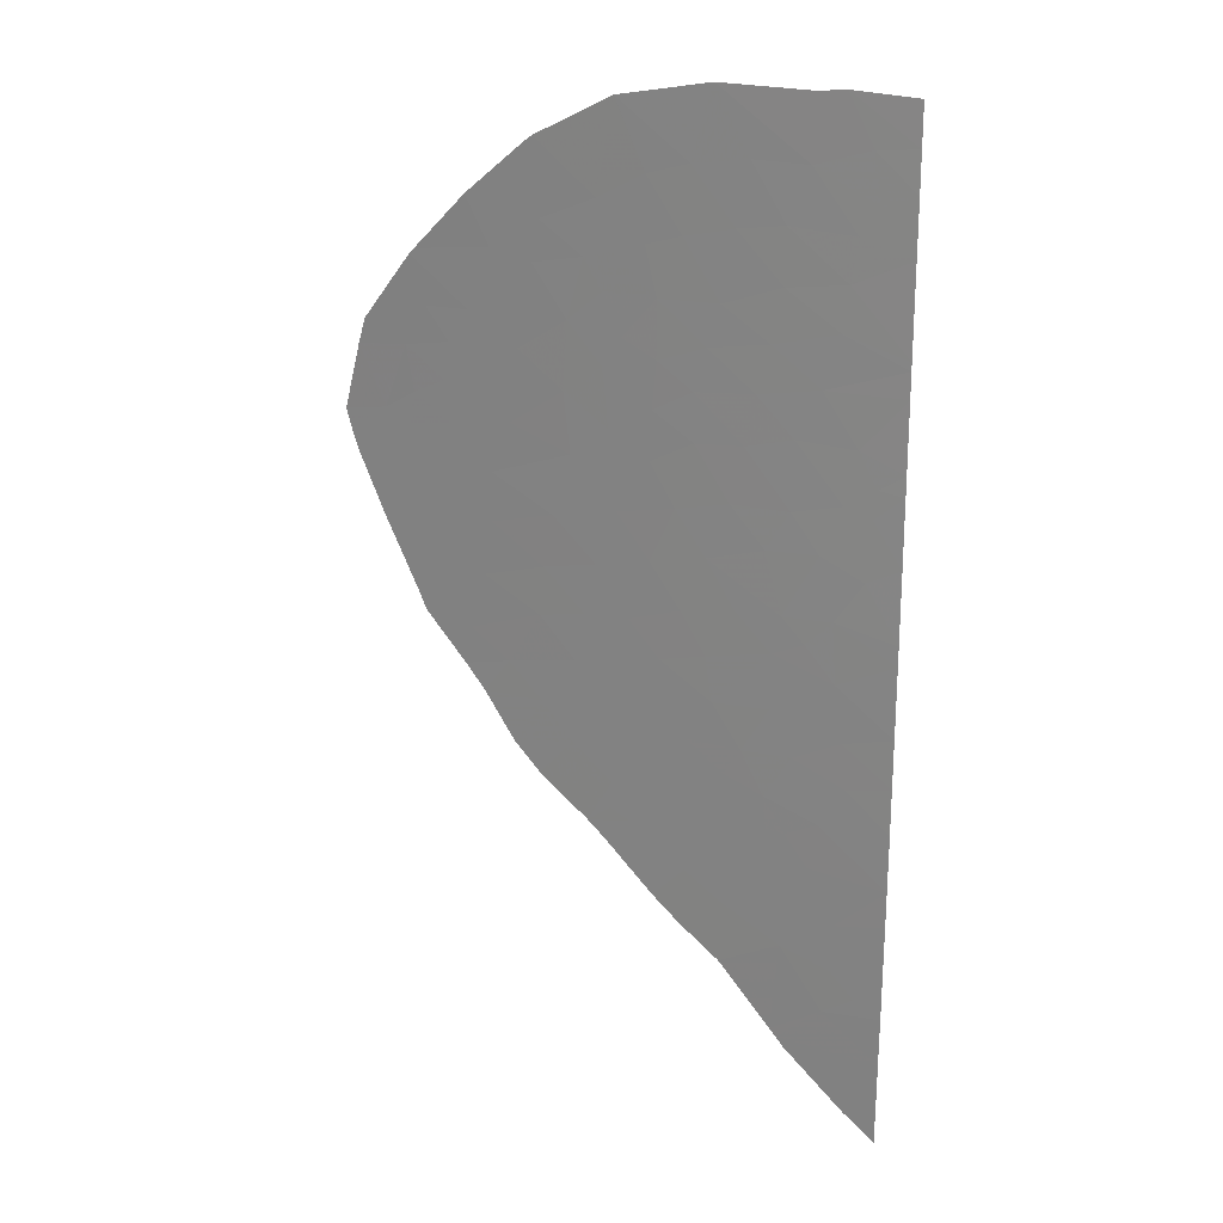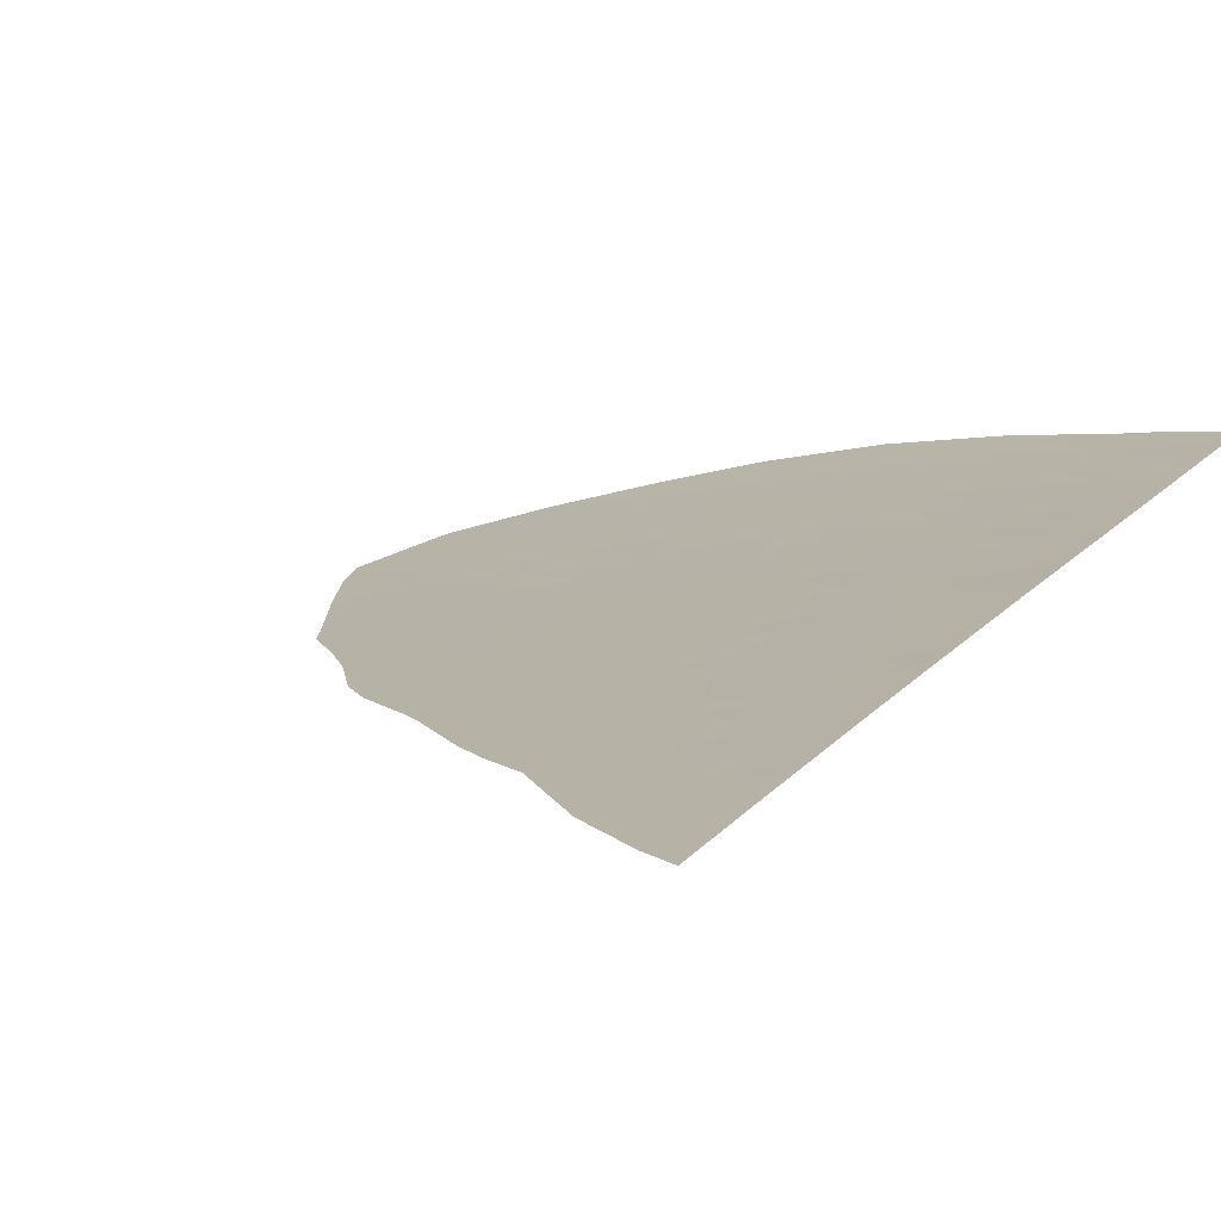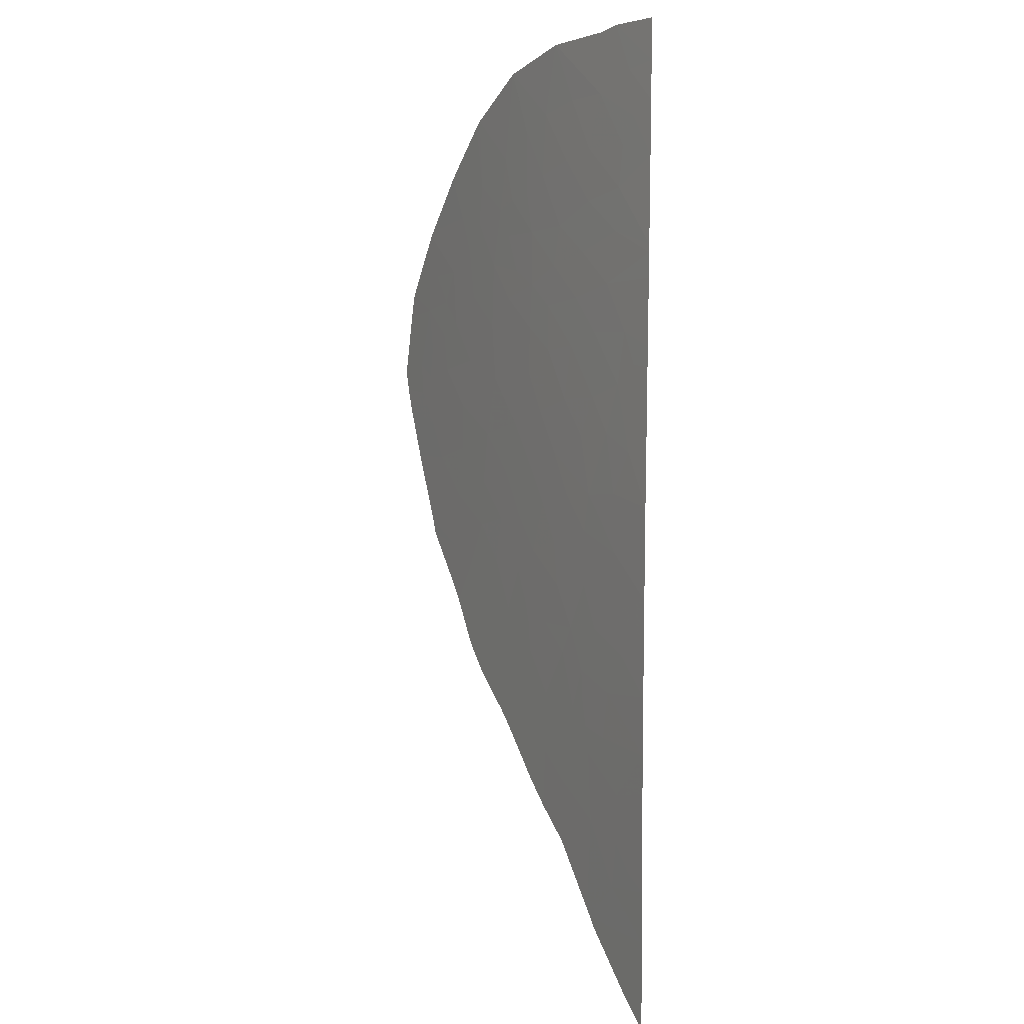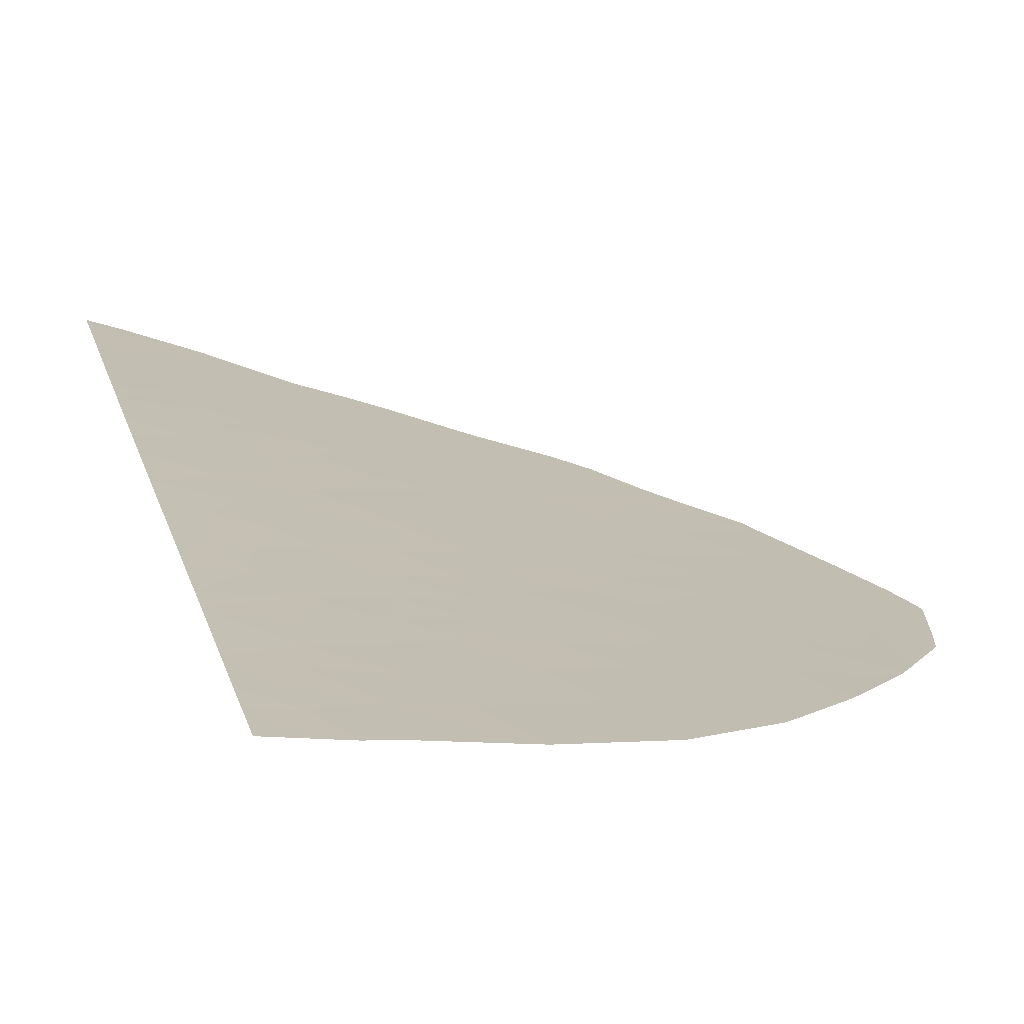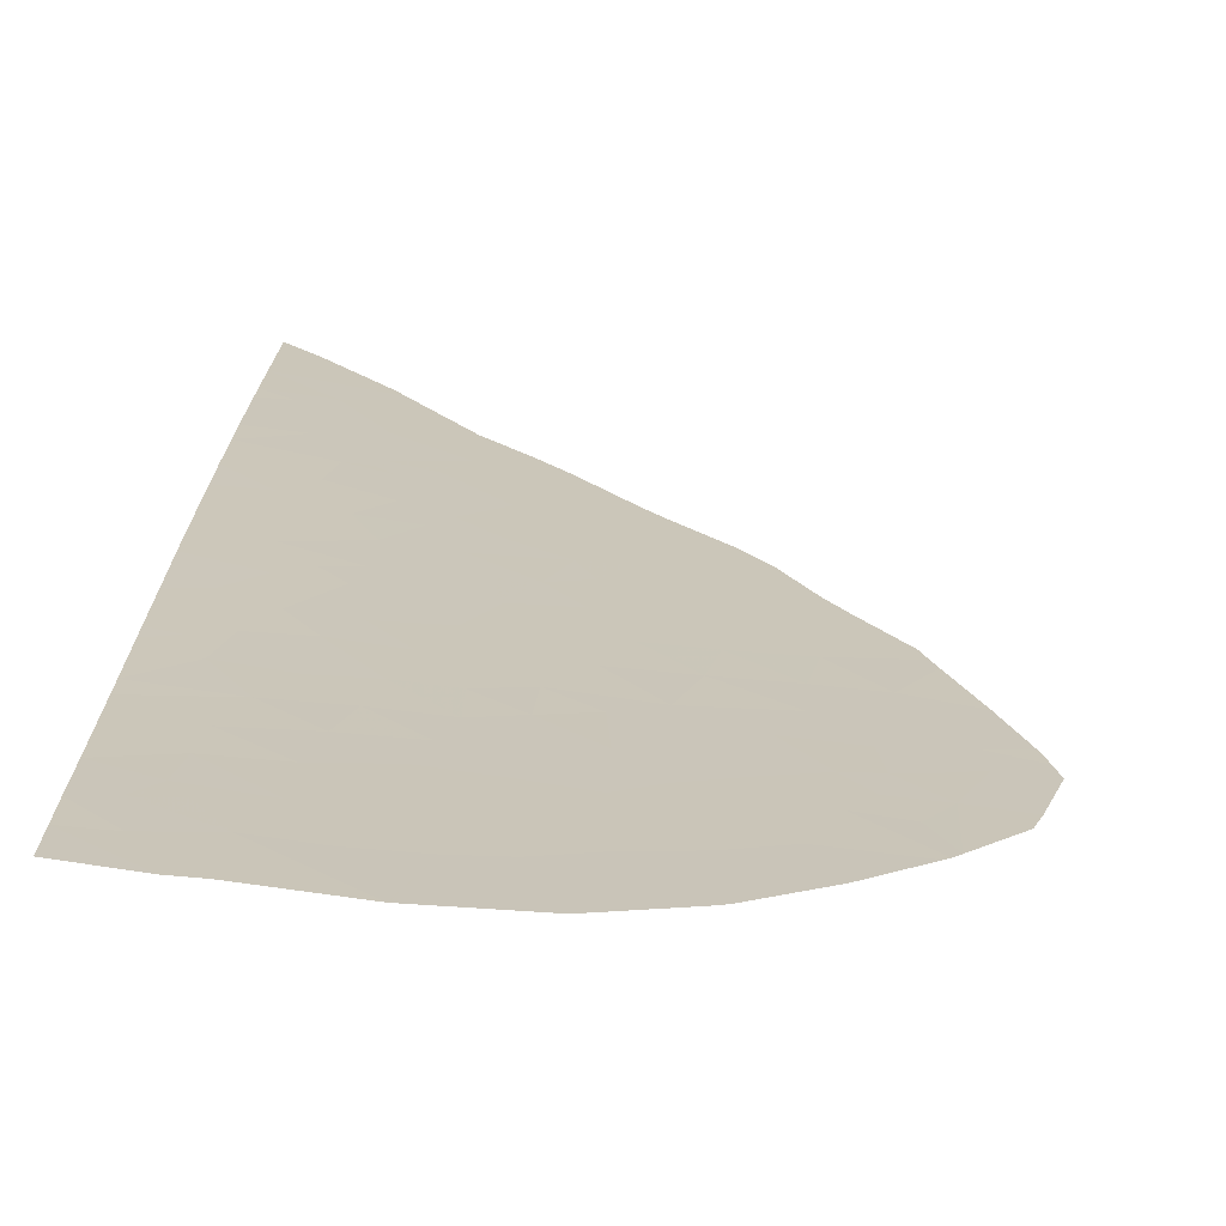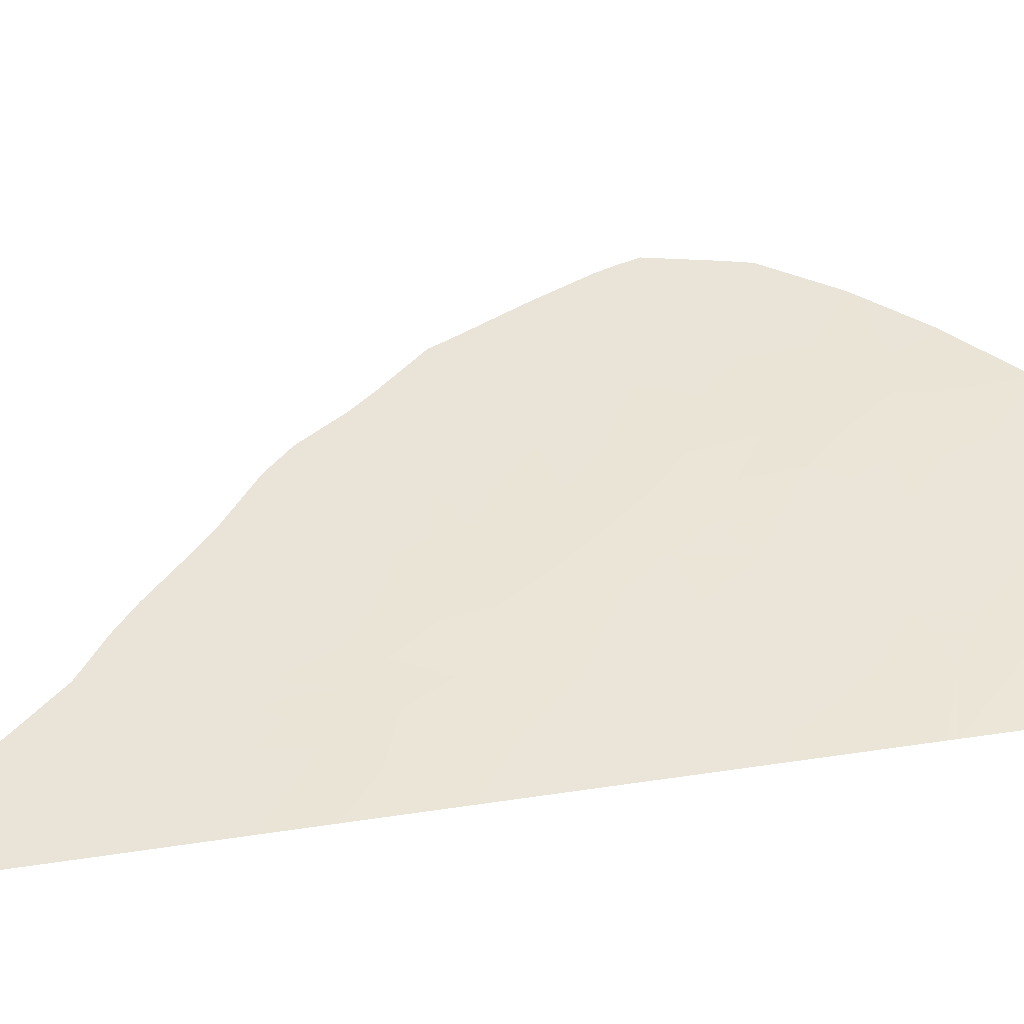
<metadata>
{"format":"obj","ext":"obj","renderer":"f3d","projection":"perspective","resolution":1024,"background":"white","views":[{"elev":23.7,"azim":-162.6,"up":"+Z"},{"elev":17.3,"azim":-154.1,"up":"+Y"},{"elev":4.0,"azim":-127.0,"up":"+Z"},{"elev":17.6,"azim":-13.2,"up":"+Y"},{"elev":18.9,"azim":2.5,"up":"+Y"},{"elev":54.4,"azim":-99.0,"up":"+Y"}]}
</metadata>
<code>
v -20.72 33.53 -13.65
v -19.53 33.32 -13.34
v -20.72 33.53 -11.93
v -19.55 33.32 -12.19
v -20.72 33.54 -14.22
v -20.08 33.42 -13.91
v -19.36 33.29 -14.41
v -18.31 33.1 -15.38
v -20.72 33.53 -15.4
v -20.72 33.53 -16.33
v -18.5 33.13 -15.61
v -19.97 33.39 -16.88
v -18.16 33.07 -15.22
v -18.34 33.1 -13.02
v -16.9 32.85 -13.83
v -16.91 32.85 -12.31
v -15.94 32.68 -13.14
v -16.04 32.7 -11.75
v -14.73 32.47 -10.86
v -14.09 32.36 -11.45
v -15.28 32.56 -12.58
v -13.68 32.28 -11.09
v -14.23 32.38 -10.64
v -20.69 33.45 -5.842
v -20.68 33.45 -5.383
v -19.36 33.24 -6.527
v -19.26 33.21 -5.141
v -18.66 33.12 -5.757
v -16.43 32.74 -4.254
v -17.08 32.86 -5.287
v -17.73 32.95 -3.834
v -18.13 33.03 -5.227
v -17.94 33 -6.11
v -18.91 33.13 -3.736
v -19.38 33.19 -2.599
v -19.9 33.3 -4.157
v -20 33.29 -2.778
v -20.06 33.29 -2.144
v -20.65 33.38 -2.206
v -20.66 33.41 -3.74
v -14.06 32.35 -0.4421
v -13.25 32.22 0.438
v -13.16 32.2 -1.11
v -14.48 32.42 0.2339
v -15.26 32.54 1.157
v -15.28 32.54 -0.1419
v -15.17 32.53 -1.21
v -18.84 33.07 -0.2522
v -19.2 33.11 0.9399
v -20.62 33.32 0.3794
v -19.31 33.12 1.934
v -20.62 33.32 0.5694
v -18.26 33.02 -2.908
v -16.93 32.81 -2.966
v -18.29 33.01 -1.363
v -17.21 32.85 -1.675
v -16.13 32.68 -1.784
v -16.09 32.67 -0.6898
v -17.43 32.87 -0.5361
v -16.37 32.71 0.2818
v -16.64 32.74 1.225
v -17.73 32.91 0.5353
v -17.97 32.93 1.721
v -19.11 33.04 5.664
v -18.49 32.97 5.587
v -18.45 32.98 4.177
v -19.69 33.13 4.577
v -17.98 32.92 2.949
v -15.96 32.64 3.96
v -16.94 32.78 2.775
v -15.81 32.62 2.496
v -20.6 33.28 2.565
v -12.63 32.13 2.485
v -13.92 32.34 3.061
v -12.52 32.13 4.181
v -12.34 32.1 4.046
v -10.94 31.84 0.3487
v -12.1 32.03 -0.3333
v -11.9 32 0.8433
v -11.49 31.94 1.758
v -12.87 32.15 -3.923
v -14.38 32.4 -3.574
v -13.31 32.22 -2.485
v -15.13 32.52 -2.332
v -15.72 32.62 -3.282
v -15.39 32.58 -6.772
v -16.62 32.79 -7.517
v -14.97 32.51 -8.073
v -16.03 32.69 -8.515
v -16.46 32.76 -6.483
v -15.87 32.65 -5.549
v -17.93 33.01 -7.405
v -20.25 33.39 -6.619
v -20.7 33.48 -7.487
v -11.85 32.01 2.777
v -10.94 31.86 2.818
v -9.386 31.53 -6.09
v -8.704 31.42 -4.647
v -10.12 31.67 -4.639
v -9.565 31.57 -3.718
v -8.934 31.47 -2.89
v -8.126 31.32 -3.303
v -7.959 31.3 -2.806
v -8.857 31.46 -2.126
v -7.826 31.28 -2.321
v -8.411 31.4 -0.1825
v -9.421 31.59 1.177
v -9.405 31.57 -0.6291
v -9.921 31.67 0.2987
v -9.579 31.62 1.385
v -10.32 31.72 -1.299
v -10.48 31.74 -2.253
v -11.04 31.85 -0.9982
v -10.46 31.75 -0.4262
v -11.42 31.9 -3.194
v -11.88 31.98 -2.008
v -11.4 31.89 -4.339
v -11.19 31.85 -5.622
v -12.64 32.1 -5.164
v -13.9 32.32 -4.865
v -12.54 32.09 -6.317
v -13.64 32.28 -6.078
v -13.39 32.23 -7.229
v -11.76 31.95 -7.593
v -12.58 32.09 -8.392
v -13.3 32.22 -9.219
v -14.5 32.43 -8.917
v -14.04 32.35 -8.359
v -14.28 32.39 -9.996
v -15.18 32.55 -8.689
v -15.21 32.55 -9.278
v -18.06 33.05 -10.79
v -17.92 33.03 -10.22
v -17.44 32.94 -10.41
v -20.71 33.51 -9.715
v -19.7 33.33 -8.879
v -20.71 33.5 -8.623
v -17.85 33.01 -9.463
v -19.1 33.23 -9.846
v -18.46 33.11 -8.409
v -20.72 33.52 -11.06
v -18.91 33.2 -10.94
v -18.37 33.11 -10.25
v -19.14 33.25 -12.85
v -16.92 32.85 -9.147
v -17.31 32.91 -8.495
v -17.36 32.92 -9.035
v -20.59 33.24 4.675
v -20.59 33.26 3.791
v -20.63 33.33 -0.1919
v -19.64 33.21 -1.382
v -20.64 33.37 -1.746
v -9.697 31.64 1.512
v -19.56 33.29 -7.825
v -17.33 32.92 -11.34
v -16.07 32.7 -10.29
v -14.58 32.44 -7.358
v -11.87 31.97 -9.548
v -11.13 31.84 -8.444
v -11.19 31.85 -7.97
v -10.66 31.75 -7.873
v -10.82 31.78 -6.963
v -9.528 31.56 -6.394
v -9.682 31.58 -6.764
v -14.66 32.45 -5.977
v -14.48 32.42 -6.659
v -10.39 31.72 -3.451
v -9.579 31.59 -1.669
v -9.422 31.56 -2.423
v -9.658 31.6 -2.954
v -8.231 31.36 -0.7742
v -15.14 32.53 -4.56
v -13.64 32.29 1.812
v -12.46 32.1 1.56
v -14.32 32.41 5.15
v -15 32.5 3.667
v -14.31 32.4 5.148
v -16.42 32.7 5.579
v -16.43 32.7 5.58
v -17.21 32.81 4.167
v -19.88 33.17 3.511
v -19.46 33.12 2.892
v -20.58 33.22 5.613
v -15 32.5 2.238
v -14.27 32.39 2.01
v -14.05 32.35 1.136
v -14.19 32.37 -1.784
v -12.5 32.08 -10.19
v -18.2 33.08 -11.43
v -18.39 33.11 -11.05
v -20.72 33.53 -17.42
f 2 1 3
f 3 4 2
f 5 1 6
f 7 8 9
f 9 5 7
f 7 5 6
f 10 9 11
f 9 8 11
f 12 10 11
f 8 7 13
f 7 2 14
f 14 13 7
f 13 14 15
f 17 16 18
f 16 17 15
f 15 14 16
f 18 19 21
f 19 20 21
f 22 19 23
f 24 25 27
f 27 26 24
f 28 26 27
f 29 30 32
f 32 31 29
f 32 30 33
f 32 33 28
f 35 34 36
f 36 37 35
f 38 37 39
f 37 36 40
f 40 39 37
f 41 42 43
f 45 44 46
f 47 46 41
f 46 44 41
f 41 44 42
f 49 48 50
f 52 51 49
f 49 50 52
f 31 53 54
f 54 53 56
f 53 55 56
f 57 54 56
f 47 58 46
f 59 58 56
f 58 57 56
f 57 58 47
f 60 59 62
f 62 61 60
f 61 62 63
f 59 48 62
f 64 65 66
f 66 67 64
f 63 51 68
f 70 69 71
f 63 70 61
f 70 71 61
f 70 63 68
f 72 51 52
f 73 74 75
f 75 76 73
f 77 78 79
f 78 42 79
f 80 77 79
f 43 42 78
f 81 82 83
f 84 82 85
f 84 85 57
f 85 54 57
f 85 29 54
f 87 86 88
f 88 89 87
f 90 91 86
f 90 87 33
f 87 92 33
f 87 90 86
f 93 24 26
f 94 24 93
f 27 25 36
f 95 76 96
f 76 95 73
f 95 80 73
f 98 97 99
f 99 100 98
f 102 101 103
f 103 104 105
f 101 104 103
f 107 106 108
f 107 108 109
f 107 109 110
f 109 77 110
f 111 112 113
f 113 77 114
f 114 77 109
f 109 108 114
f 113 114 111
f 114 108 111
f 112 115 116
f 115 81 83
f 83 116 115
f 117 81 115
f 99 118 117
f 81 119 120
f 119 121 122
f 122 120 119
f 121 123 122
f 123 121 124
f 125 123 124
f 126 127 128
f 126 128 125
f 128 123 125
f 129 127 126
f 88 127 130
f 131 130 127
f 131 89 130
f 132 133 134
f 136 135 137
f 138 139 140
f 139 136 140
f 141 135 139
f 139 142 141
f 135 136 139
f 143 142 139
f 2 4 144
f 89 145 146
f 145 147 146
f 147 138 146
f 146 138 140
f 145 138 147
f 87 89 146
f 149 148 67
f 50 48 150
f 48 151 150
f 151 38 152
f 150 151 152
f 38 39 152
f 80 95 96
f 153 80 96
f 137 94 154
f 154 136 137
f 140 136 154
f 146 140 92
f 143 139 138
f 138 133 143
f 88 130 89
f 132 142 143
f 132 134 155
f 155 134 156
f 156 18 155
f 131 156 145
f 145 89 131
f 156 134 145
f 134 138 145
f 138 134 133
f 133 132 143
f 131 129 156
f 129 19 156
f 129 131 127
f 128 127 88
f 88 86 157
f 123 128 157
f 128 88 157
f 158 126 125
f 158 125 159
f 125 124 159
f 160 159 124
f 161 159 160
f 162 161 124
f 161 160 124
f 118 163 162
f 163 164 162
f 121 118 162
f 162 124 121
f 165 166 86
f 165 120 122
f 166 165 122
f 122 123 166
f 166 123 157
f 157 86 166
f 118 119 117
f 119 81 117
f 119 118 121
f 99 117 167
f 117 115 167
f 167 115 112
f 104 168 108
f 104 169 168
f 169 112 168
f 104 101 169
f 101 170 169
f 170 112 169
f 168 112 111
f 111 108 168
f 105 104 171
f 104 108 171
f 106 171 108
f 170 101 100
f 170 100 167
f 167 112 170
f 98 100 102
f 100 101 102
f 100 99 167
f 118 99 163
f 99 97 163
f 161 162 164
f 91 165 86
f 26 94 93
f 94 26 154
f 140 154 26
f 26 92 140
f 92 26 33
f 85 82 172
f 172 29 85
f 29 172 91
f 82 120 172
f 172 120 165
f 165 91 172
f 120 82 81
f 116 83 43
f 112 116 113
f 116 43 78
f 78 113 116
f 77 113 78
f 77 80 153
f 153 110 77
f 173 73 174
f 174 42 173
f 80 79 174
f 79 42 174
f 80 174 73
f 173 74 73
f 176 175 177
f 177 74 176
f 69 175 176
f 74 177 75
f 178 69 179
f 69 180 179
f 69 176 71
f 178 175 69
f 181 149 67
f 67 66 181
f 51 182 68
f 182 66 68
f 51 72 182
f 72 149 181
f 72 181 182
f 181 66 182
f 180 68 66
f 70 68 180
f 180 69 70
f 179 180 66
f 66 65 179
f 148 64 67
f 64 148 183
f 48 59 55
f 55 59 56
f 29 31 54
f 35 38 151
f 53 34 35
f 53 35 55
f 35 151 55
f 34 53 31
f 48 55 151
f 48 49 62
f 49 63 62
f 51 63 49
f 71 184 45
f 184 71 176
f 176 74 184
f 61 71 45
f 60 61 45
f 46 58 60
f 60 45 46
f 58 59 60
f 74 185 184
f 185 45 184
f 74 173 185
f 173 186 185
f 186 45 185
f 186 173 42
f 45 186 44
f 186 42 44
f 83 187 43
f 187 83 84
f 83 82 84
f 84 47 187
f 47 41 187
f 41 43 187
f 84 57 47
f 38 35 37
f 34 27 36
f 36 25 40
f 91 90 30
f 90 33 30
f 29 91 30
f 26 28 33
f 27 34 32
f 34 31 32
f 27 32 28
f 92 87 146
f 22 20 19
f 19 129 23
f 22 23 129
f 129 126 188
f 188 22 129
f 126 158 188
f 19 18 156
f 21 17 18
f 155 16 189
f 16 14 189
f 16 155 18
f 155 189 132
f 190 189 142
f 189 14 4
f 4 142 189
f 132 189 190
f 190 142 132
f 144 4 14
f 14 2 144
f 10 12 191
f 2 7 6
f 4 141 142
f 141 4 3
f 1 2 6

</code>
